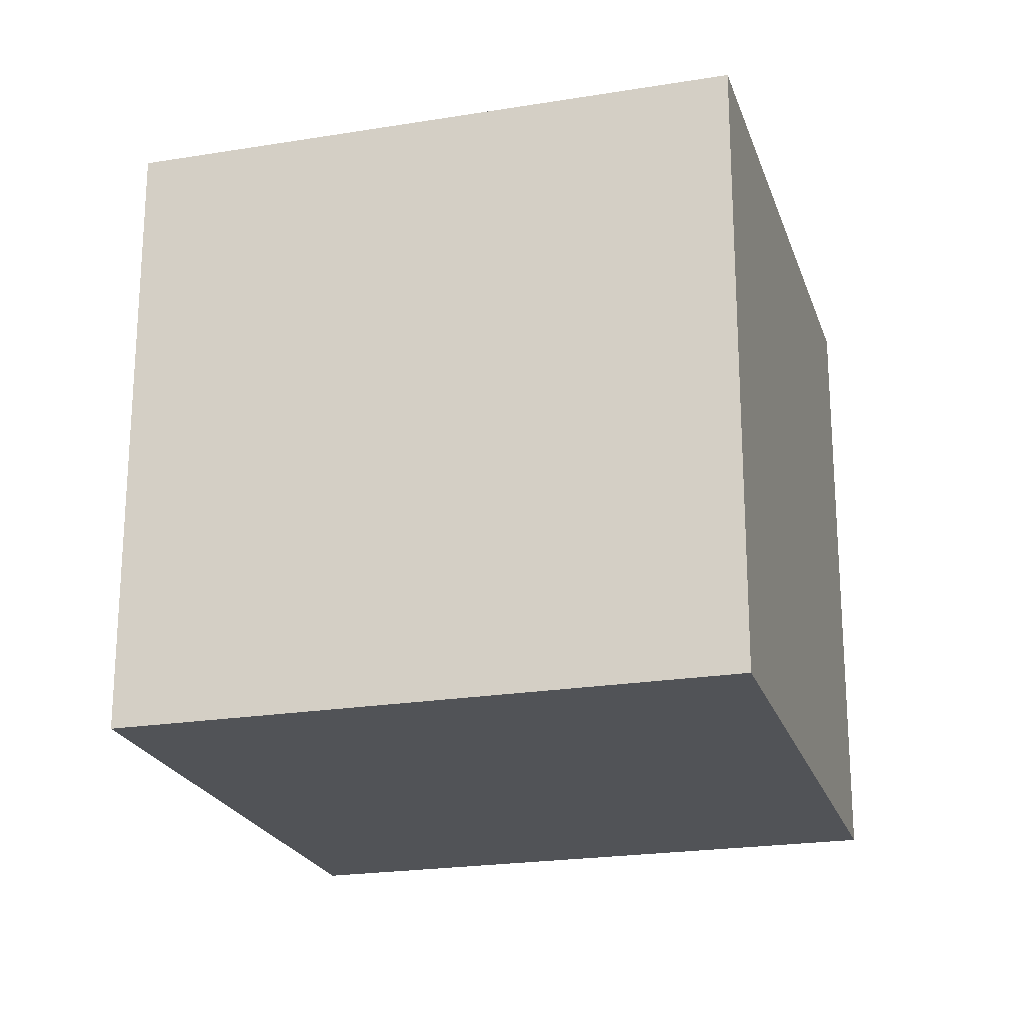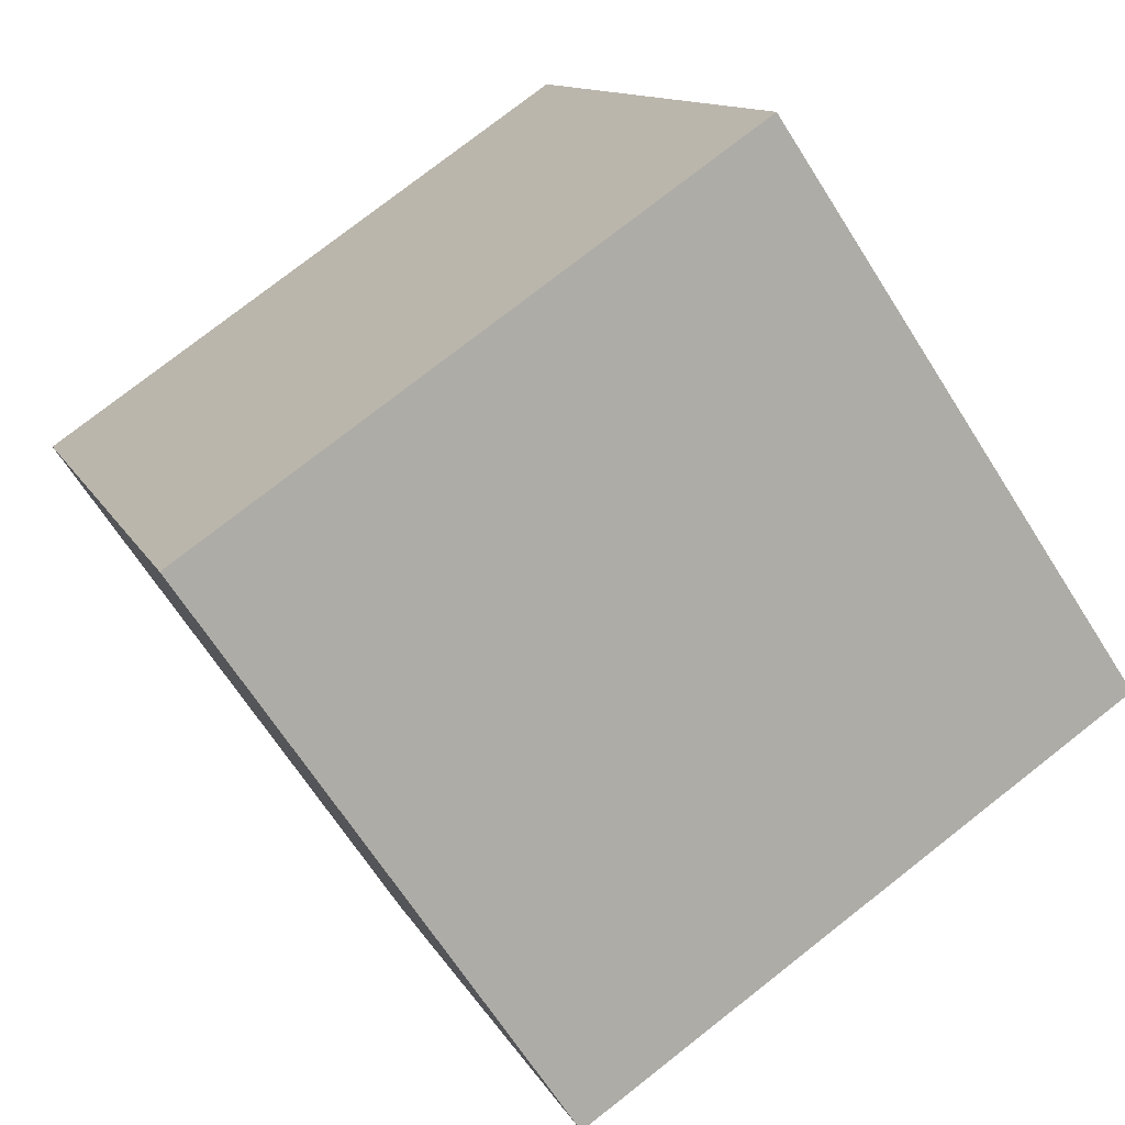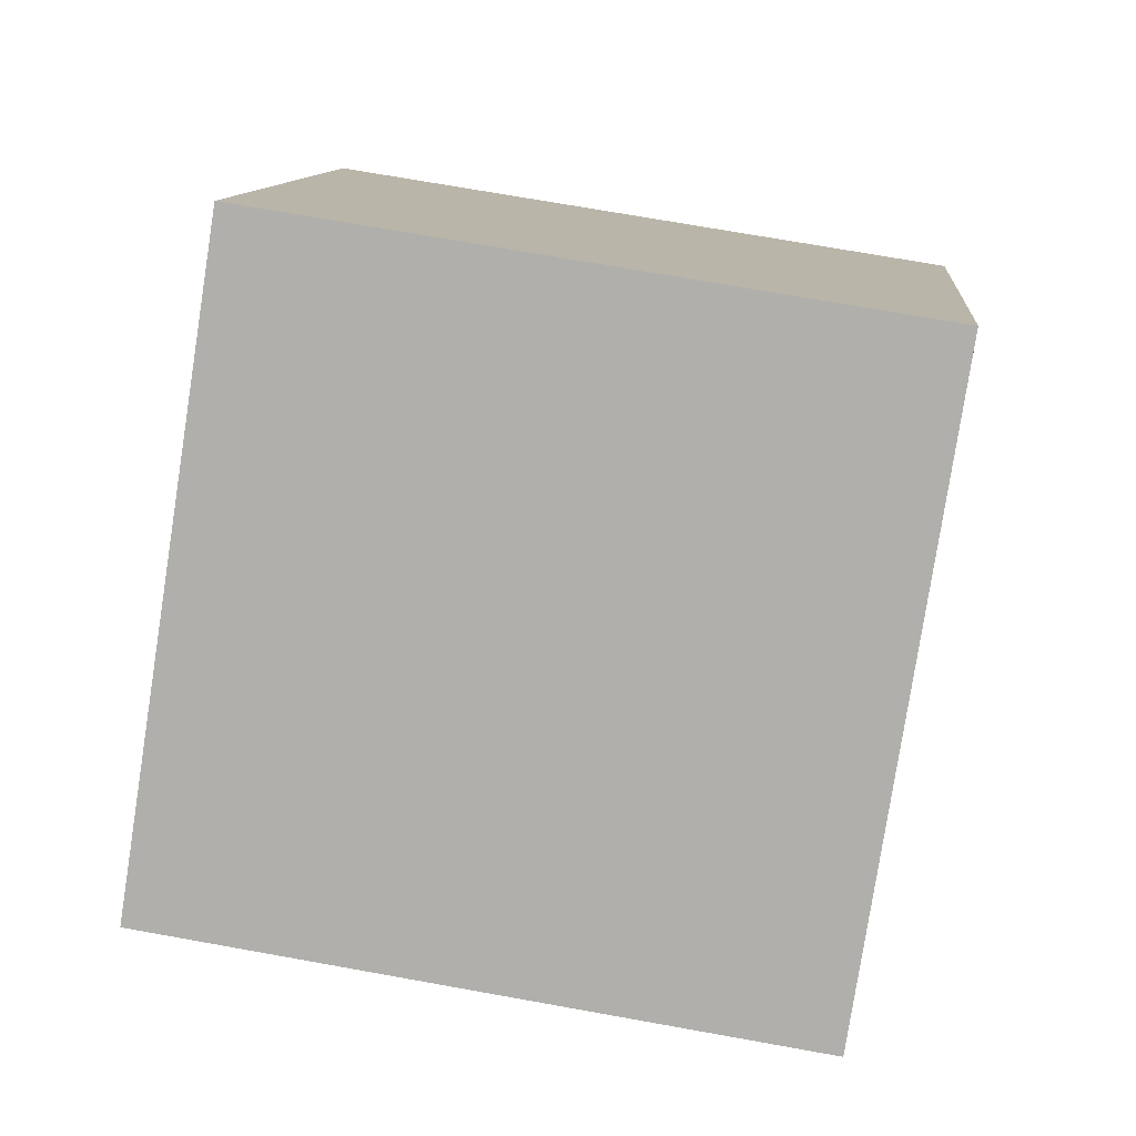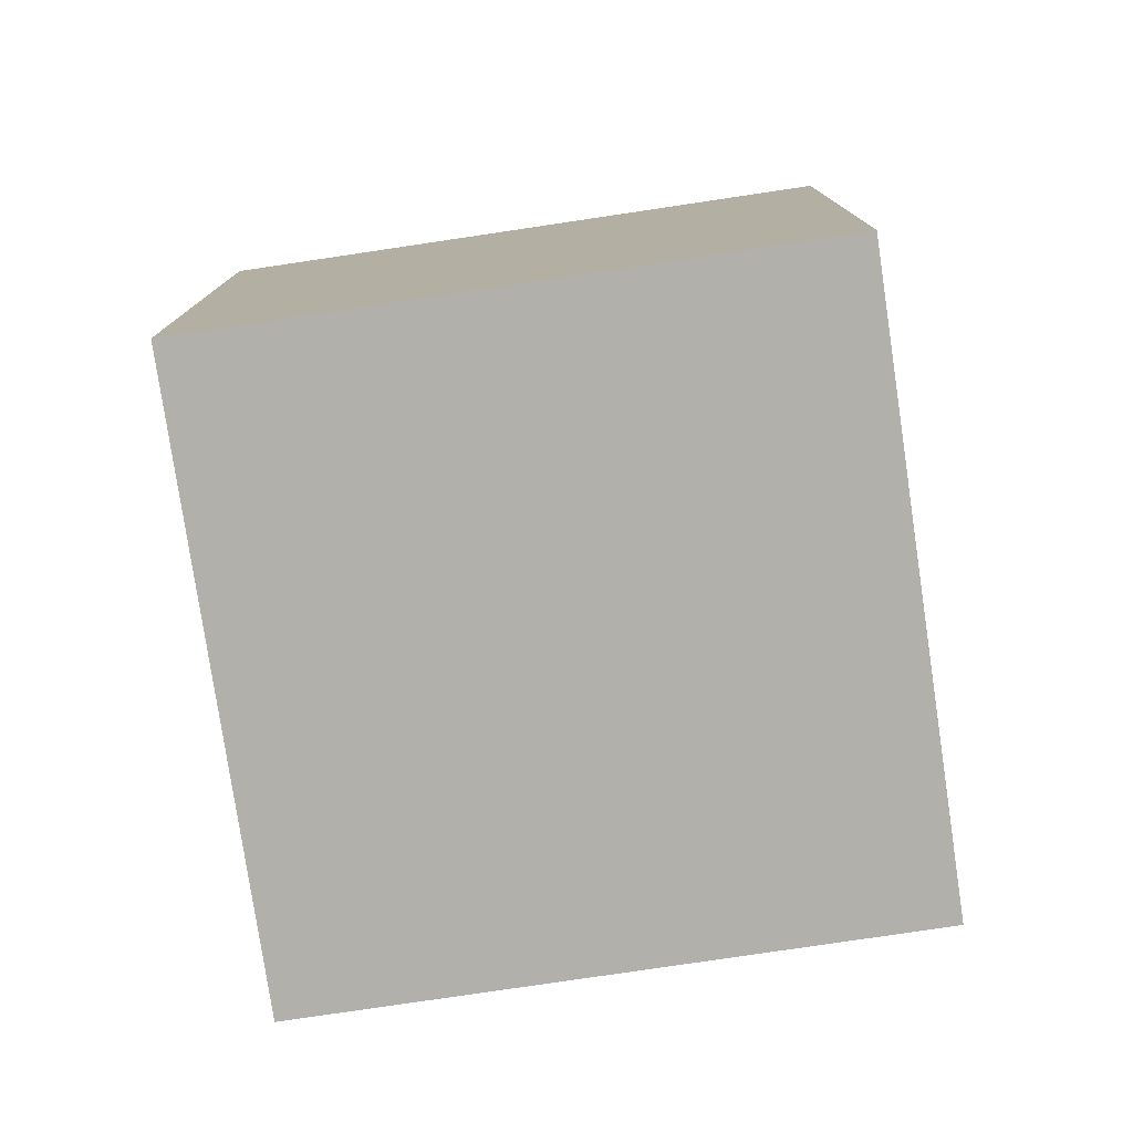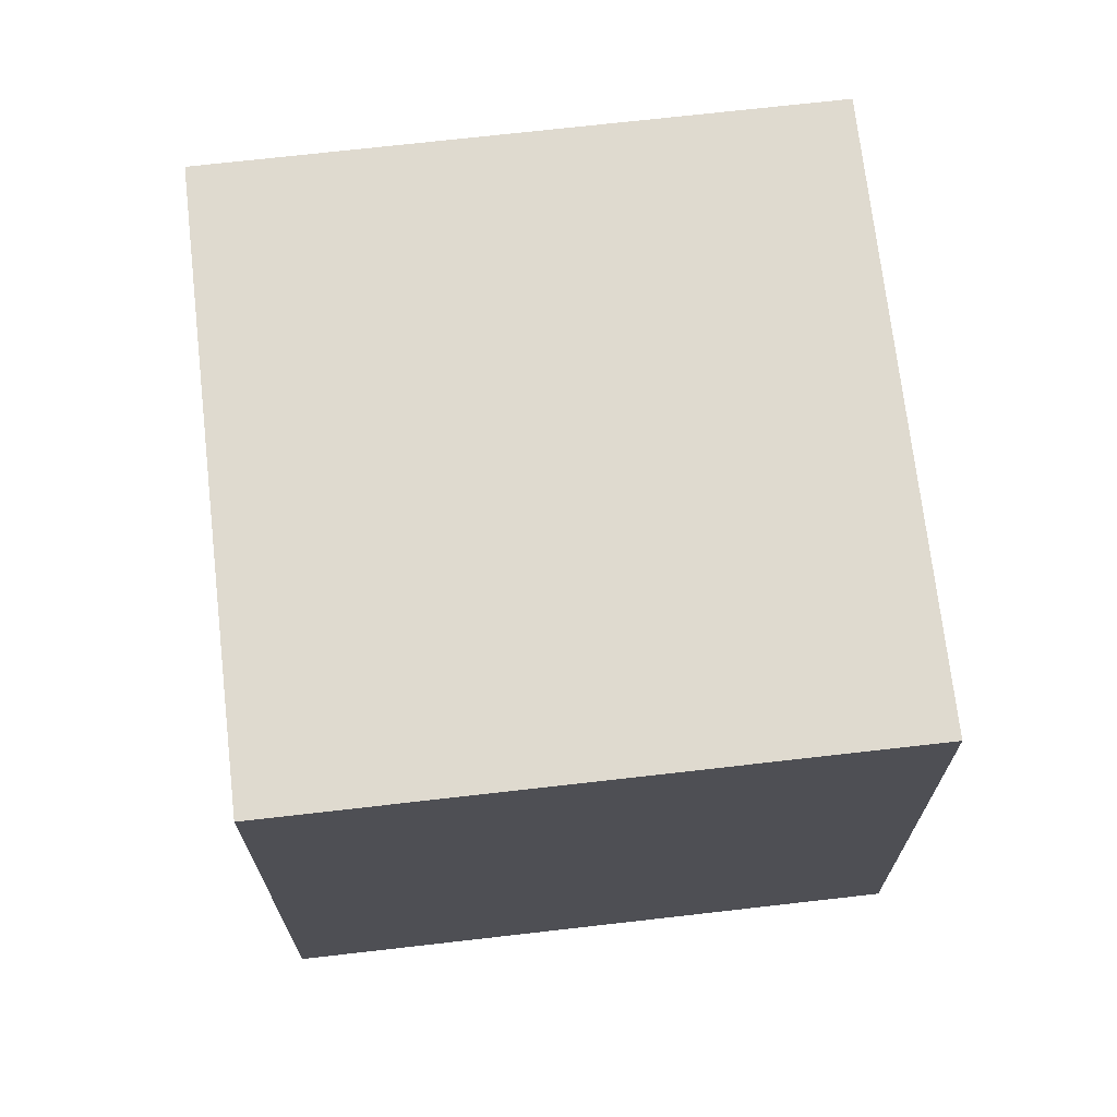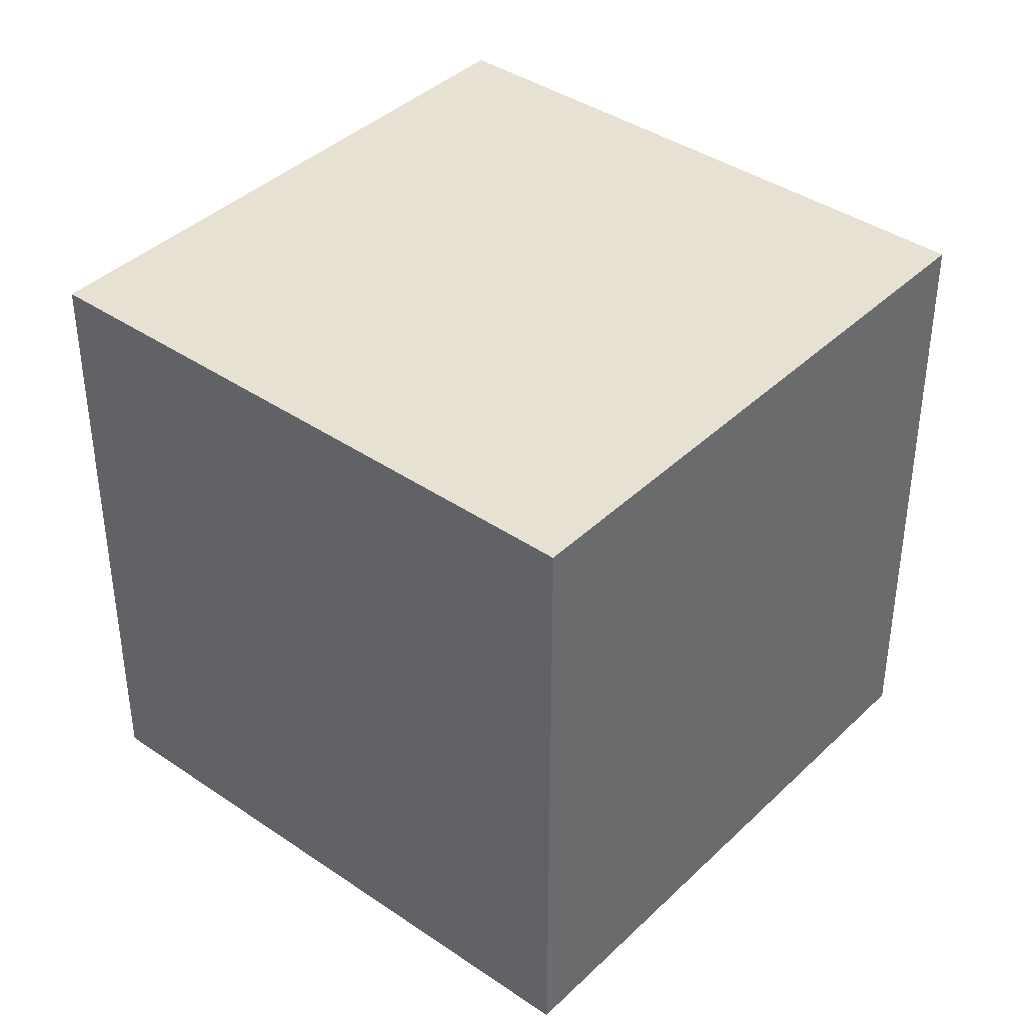
<metadata>
{"format":"obj","ext":"obj","renderer":"f3d","projection":"perspective","resolution":1024,"background":"white","views":[{"elev":-22.1,"azim":-134.2,"up":"+Z"},{"elev":77.6,"azim":-128.0,"up":"+Y"},{"elev":71.1,"azim":-79.8,"up":"+Y"},{"elev":-78.4,"azim":-141.7,"up":"+Z"},{"elev":70.7,"azim":23.3,"up":"+Z"},{"elev":39.6,"azim":70.2,"up":"+Z"}]}
</metadata>
<code>
o Cube
v -1.365 0.3699 -1
v -1.365 0.3699 1
v 0.3699 1.365 1
v 0.3699 1.365 -1
v -0.3699 -1.365 -1
v -0.3699 -1.365 1
v 1.365 -0.3699 1
v 1.365 -0.3699 -1
f 1 2 4
f 5 8 7
f 1 5 2
f 2 6 7
f 3 7 8
f 5 1 8
f 2 3 4
f 6 5 7
f 5 6 2
f 3 2 7
f 4 3 8
f 1 4 8

</code>
